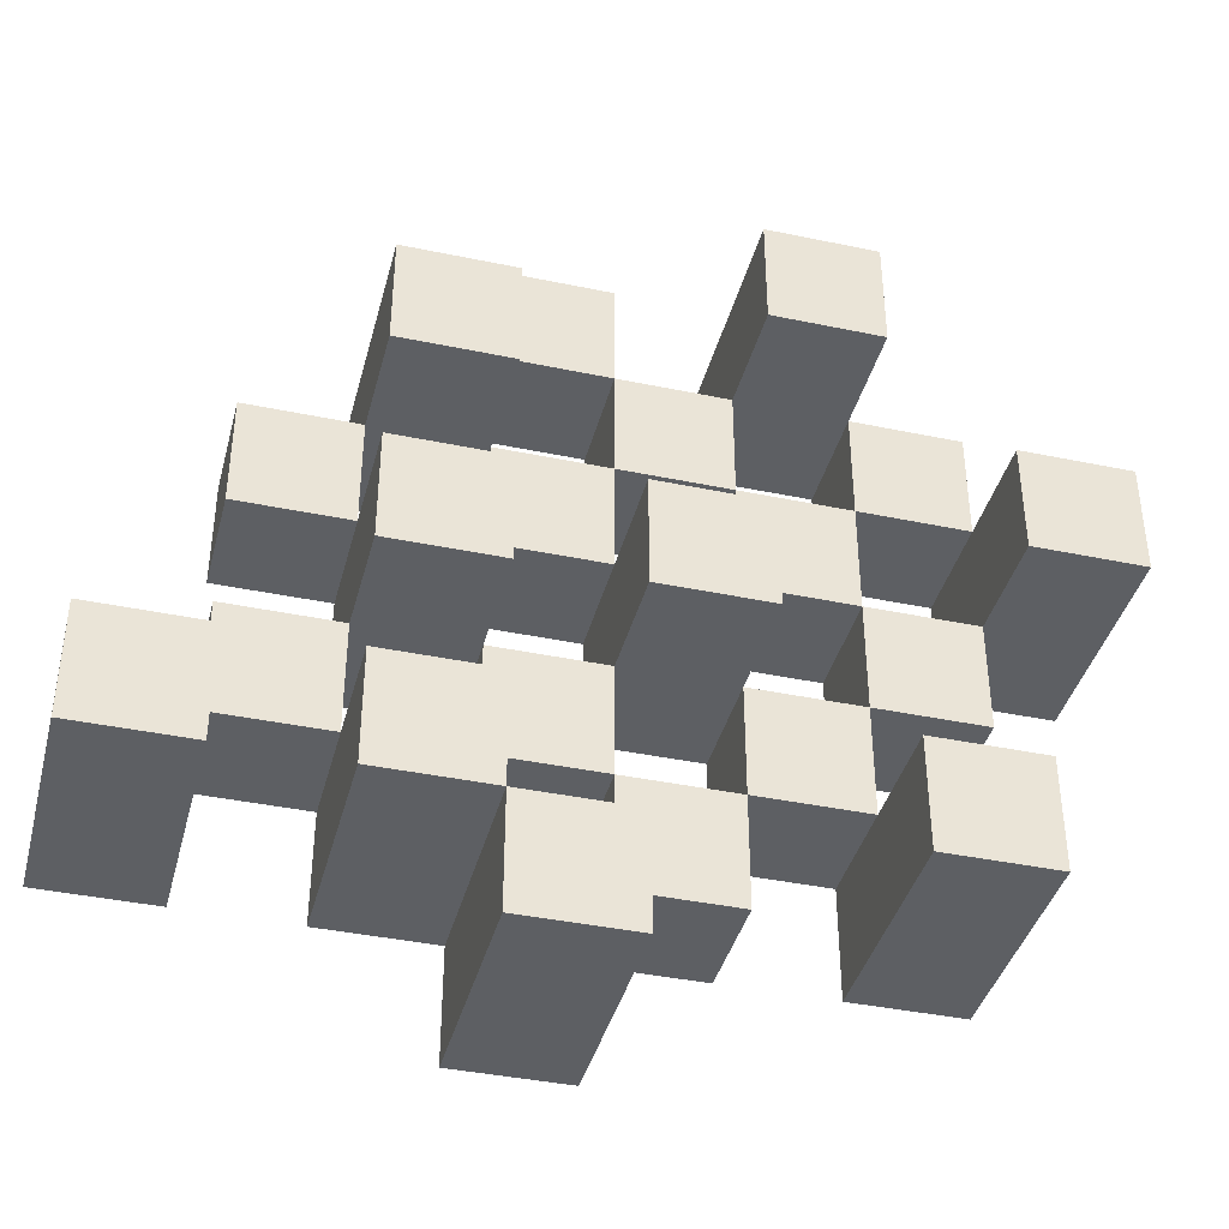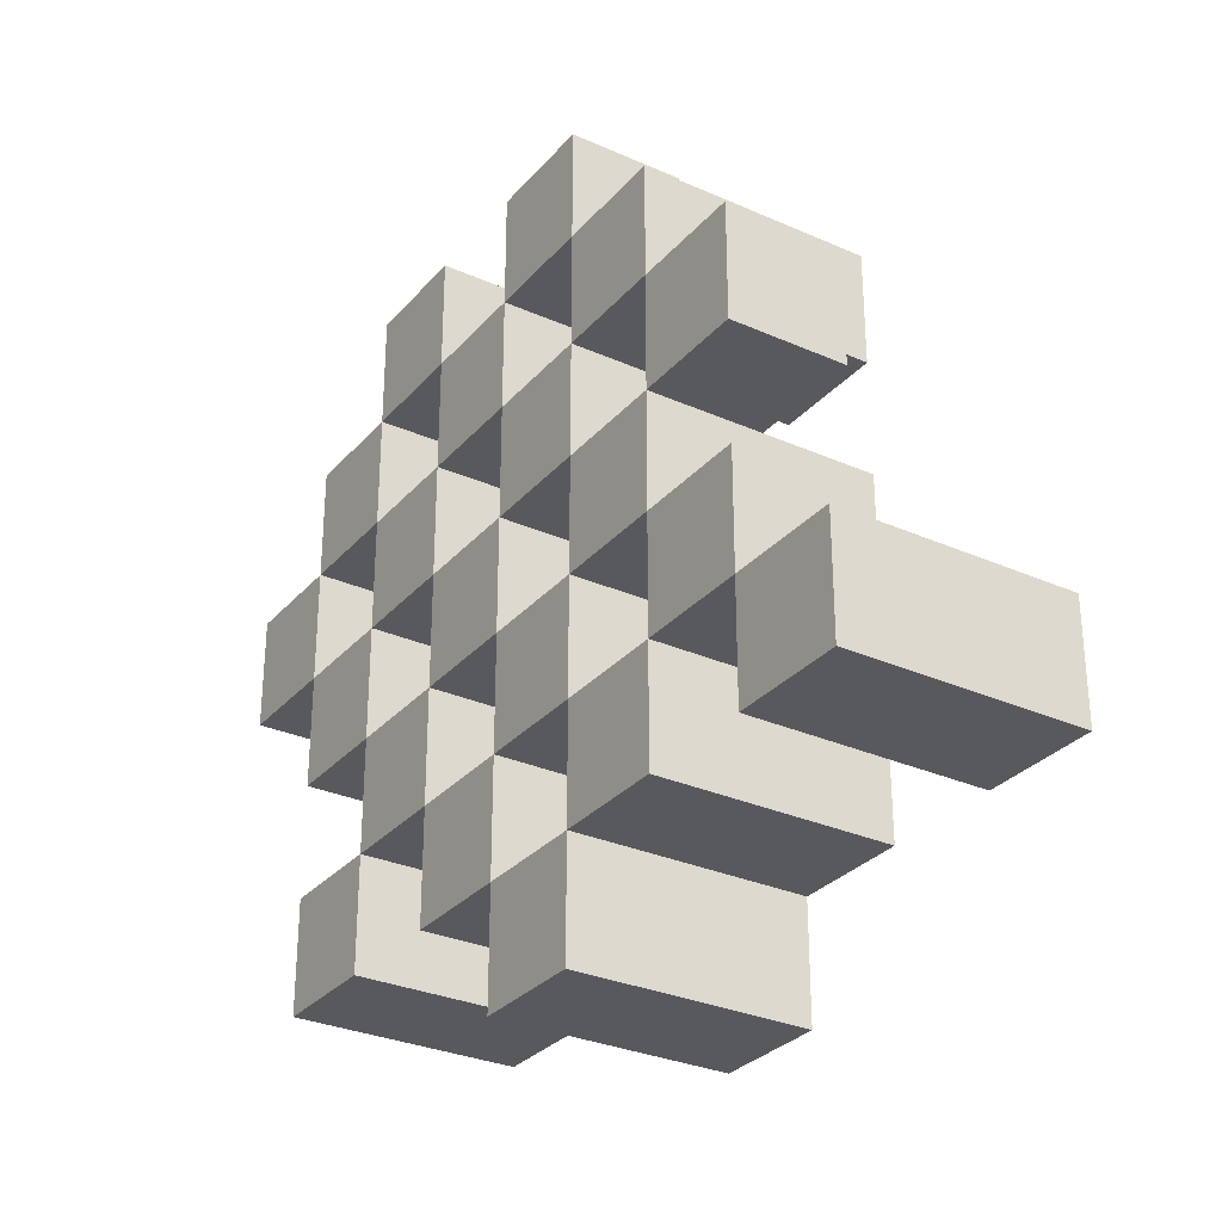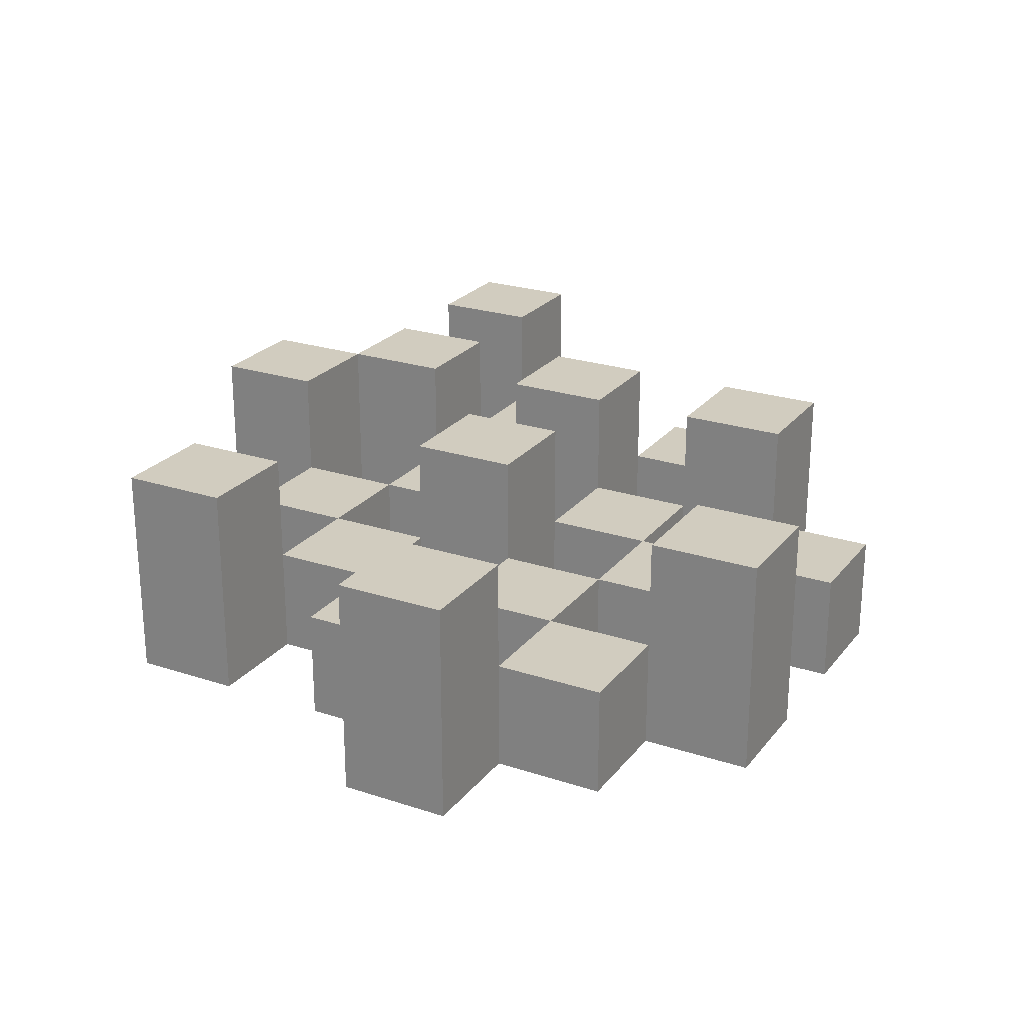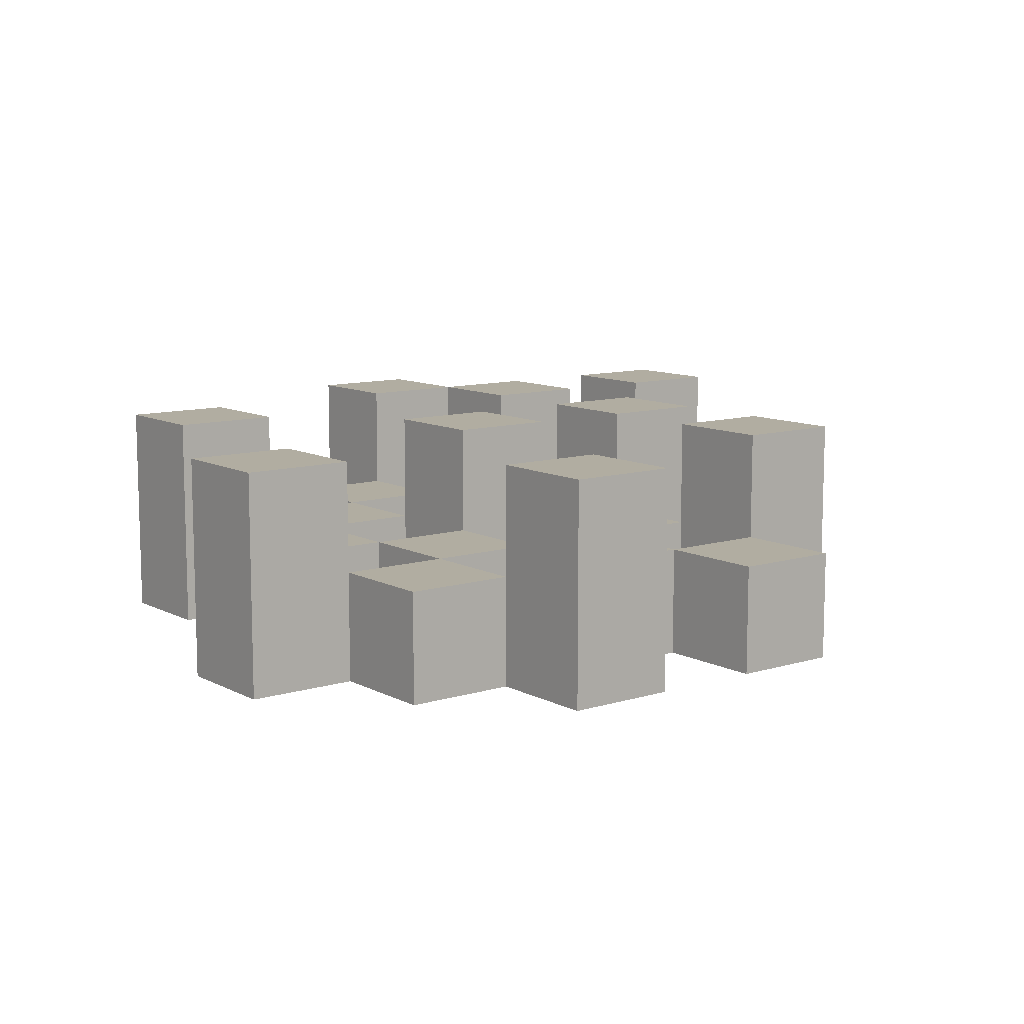
<metadata>
{"format":"obj","ext":"obj","renderer":"f3d","projection":"perspective","resolution":1024,"background":"white","views":[{"elev":-39.8,"azim":165.5,"up":"+Z"},{"elev":-30.1,"azim":57.1,"up":"+Z"},{"elev":24.1,"azim":-61.4,"up":"+Y"},{"elev":10.3,"azim":-37.7,"up":"+Y"}]}
</metadata>
<code>
o
v 21.5 0.9 -2.1
v 21.5 0.9 -2.2
v 21.5 1.1 -2.1
v 21.5 1.1 -2.2
v 21.6 0.9 -2
v 21.6 0.9 -2.1
v 21.6 0.9 -2.2
v 21.6 0.9 -2.3
v 21.6 0.9 -2.4
v 21.6 0.9 -2.5
v 21.6 1 -2
v 21.6 1 -2.1
v 21.6 1 -2.2
v 21.6 1 -2.3
v 21.6 1.1 -2.4
v 21.6 1.1 -2.5
v 21.7 0.9 -1.9
v 21.7 0.9 -2
v 21.7 0.9 -2.1
v 21.7 0.9 -2.2
v 21.7 0.9 -2.3
v 21.7 0.9 -2.4
v 21.7 1 -2
v 21.7 1 -2.1
v 21.7 1 -2.2
v 21.7 1 -2.3
v 21.7 1 -2.4
v 21.7 1.1 -1.9
v 21.7 1.1 -2
v 21.8 0.9 -2
v 21.8 0.9 -2.1
v 21.8 0.9 -2.2
v 21.8 0.9 -2.3
v 21.8 0.9 -2.4
v 21.8 0.9 -2.5
v 21.8 1 -2
v 21.8 1 -2.1
v 21.8 1 -2.2
v 21.8 1 -2.3
v 21.8 1 -2.4
v 21.8 1 -2.5
v 21.8 1.1 -2.2
v 21.8 1.1 -2.3
v 21.9 0.9 -1.9
v 21.9 0.9 -2
v 21.9 0.9 -2.1
v 21.9 0.9 -2.2
v 21.9 0.9 -2.3
v 21.9 0.9 -2.4
v 21.9 0.9 -2.5
v 21.9 0.9 -2.6
v 21.9 1 -1.9
v 21.9 1 -2
v 21.9 1 -2.1
v 21.9 1 -2.2
v 21.9 1 -2.3
v 21.9 1 -2.4
v 21.9 1 -2.5
v 21.9 1.1 -2.5
v 21.9 1.1 -2.6
v 22 0.9 -2
v 22 0.9 -2.1
v 22 0.9 -2.2
v 22 0.9 -2.3
v 22 0.9 -2.4
v 22 0.9 -2.5
v 22 1 -2
v 22 1 -2.1
v 22 1 -2.2
v 22 1 -2.3
v 22 1 -2.4
v 22 1.1 -2
v 22 1.1 -2.1
v 22 1.1 -2.2
v 22 1.1 -2.3
v 22 1.1 -2.4
v 22 1.1 -2.5
v 22.1 0.9 -2.1
v 22.1 0.9 -2.2
v 22.1 0.9 -2.3
v 22.1 0.9 -2.4
v 22.1 1 -2.1
v 22.1 1 -2.2
v 22.1 1 -2.3
v 22.1 1 -2.4
v 22.2 0.9 -2.4
v 22.2 0.9 -2.5
v 22.2 1 -2.4
v 22.2 1.1 -2.4
v 22.2 1.1 -2.5
v 21.6 0.9 -2.1
v 21.6 0.9 -2.2
v 21.6 1 -2.1
v 21.6 1 -2.2
v 21.6 1.1 -2.1
v 21.6 1.1 -2.2
v 21.7 0.9 -2
v 21.7 0.9 -2.1
v 21.7 0.9 -2.2
v 21.7 0.9 -2.3
v 21.7 0.9 -2.4
v 21.7 0.9 -2.5
v 21.7 1 -2
v 21.7 1 -2.1
v 21.7 1 -2.2
v 21.7 1 -2.3
v 21.7 1 -2.4
v 21.7 1.1 -2.4
v 21.7 1.1 -2.5
v 21.8 0.9 -1.9
v 21.8 0.9 -2
v 21.8 0.9 -2.1
v 21.8 0.9 -2.2
v 21.8 0.9 -2.3
v 21.8 0.9 -2.4
v 21.8 1 -2
v 21.8 1 -2.1
v 21.8 1 -2.2
v 21.8 1 -2.3
v 21.8 1 -2.4
v 21.8 1.1 -1.9
v 21.8 1.1 -2
v 21.9 0.9 -2
v 21.9 0.9 -2.1
v 21.9 0.9 -2.2
v 21.9 0.9 -2.3
v 21.9 0.9 -2.4
v 21.9 0.9 -2.5
v 21.9 1 -2
v 21.9 1 -2.1
v 21.9 1 -2.2
v 21.9 1 -2.3
v 21.9 1 -2.4
v 21.9 1 -2.5
v 21.9 1.1 -2.2
v 21.9 1.1 -2.3
v 22 0.9 -1.9
v 22 0.9 -2
v 22 0.9 -2.1
v 22 0.9 -2.2
v 22 0.9 -2.3
v 22 0.9 -2.4
v 22 0.9 -2.5
v 22 0.9 -2.6
v 22 1 -1.9
v 22 1 -2
v 22 1 -2.1
v 22 1 -2.2
v 22 1 -2.3
v 22 1 -2.4
v 22 1.1 -2.5
v 22 1.1 -2.6
v 22.1 0.9 -2
v 22.1 0.9 -2.1
v 22.1 0.9 -2.2
v 22.1 0.9 -2.3
v 22.1 0.9 -2.4
v 22.1 0.9 -2.5
v 22.1 1 -2.1
v 22.1 1 -2.2
v 22.1 1 -2.3
v 22.1 1 -2.4
v 22.1 1.1 -2
v 22.1 1.1 -2.1
v 22.1 1.1 -2.2
v 22.1 1.1 -2.3
v 22.1 1.1 -2.4
v 22.1 1.1 -2.5
v 22.2 0.9 -2.1
v 22.2 0.9 -2.2
v 22.2 0.9 -2.3
v 22.2 0.9 -2.4
v 22.2 1 -2.1
v 22.2 1 -2.2
v 22.2 1 -2.3
v 22.2 1 -2.4
v 22.3 0.9 -2.4
v 22.3 0.9 -2.5
v 22.3 1.1 -2.4
v 22.3 1.1 -2.5
v 21.7 0.9 -1.9
v 21.7 1.1 -1.9
v 21.8 0.9 -1.9
v 21.8 1.1 -1.9
v 21.9 0.9 -1.9
v 21.9 1 -1.9
v 22 0.9 -1.9
v 22 1 -1.9
v 21.6 0.9 -2
v 21.6 1 -2
v 21.7 0.9 -2
v 21.7 1 -2
v 21.8 0.9 -2
v 21.8 1 -2
v 21.9 0.9 -2
v 21.9 1 -2
v 22 0.9 -2
v 22 1 -2
v 22 1.1 -2
v 22.1 0.9 -2
v 22.1 1.1 -2
v 21.5 0.9 -2.1
v 21.5 1.1 -2.1
v 21.6 0.9 -2.1
v 21.6 1 -2.1
v 21.6 1.1 -2.1
v 21.7 0.9 -2.1
v 21.7 1 -2.1
v 21.8 0.9 -2.1
v 21.8 1 -2.1
v 21.9 0.9 -2.1
v 21.9 1 -2.1
v 22 0.9 -2.1
v 22 1 -2.1
v 22.1 0.9 -2.1
v 22.1 1 -2.1
v 22.2 0.9 -2.1
v 22.2 1 -2.1
v 21.6 0.9 -2.2
v 21.6 1 -2.2
v 21.7 0.9 -2.2
v 21.7 1 -2.2
v 21.8 0.9 -2.2
v 21.8 1 -2.2
v 21.8 1.1 -2.2
v 21.9 0.9 -2.2
v 21.9 1 -2.2
v 21.9 1.1 -2.2
v 22 0.9 -2.2
v 22 1 -2.2
v 22 1.1 -2.2
v 22.1 0.9 -2.2
v 22.1 1 -2.2
v 22.1 1.1 -2.2
v 21.7 0.9 -2.3
v 21.7 1 -2.3
v 21.8 0.9 -2.3
v 21.8 1 -2.3
v 21.9 0.9 -2.3
v 21.9 1 -2.3
v 22 0.9 -2.3
v 22 1 -2.3
v 22.1 0.9 -2.3
v 22.1 1 -2.3
v 22.2 0.9 -2.3
v 22.2 1 -2.3
v 21.6 0.9 -2.4
v 21.6 1.1 -2.4
v 21.7 0.9 -2.4
v 21.7 1 -2.4
v 21.7 1.1 -2.4
v 21.8 0.9 -2.4
v 21.8 1 -2.4
v 21.9 0.9 -2.4
v 21.9 1 -2.4
v 22 0.9 -2.4
v 22 1 -2.4
v 22 1.1 -2.4
v 22.1 0.9 -2.4
v 22.1 1 -2.4
v 22.1 1.1 -2.4
v 22.2 0.9 -2.4
v 22.2 1 -2.4
v 22.2 1.1 -2.4
v 22.3 0.9 -2.4
v 22.3 1.1 -2.4
v 21.9 0.9 -2.5
v 21.9 1 -2.5
v 21.9 1.1 -2.5
v 22 0.9 -2.5
v 22 1.1 -2.5
v 21.7 0.9 -2
v 21.7 1 -2
v 21.7 1.1 -2
v 21.8 0.9 -2
v 21.8 1 -2
v 21.8 1.1 -2
v 21.9 0.9 -2
v 21.9 1 -2
v 22 0.9 -2
v 22 1 -2
v 21.6 0.9 -2.1
v 21.6 1 -2.1
v 21.7 0.9 -2.1
v 21.7 1 -2.1
v 21.8 0.9 -2.1
v 21.8 1 -2.1
v 21.9 0.9 -2.1
v 21.9 1 -2.1
v 22 0.9 -2.1
v 22 1 -2.1
v 22 1.1 -2.1
v 22.1 0.9 -2.1
v 22.1 1 -2.1
v 22.1 1.1 -2.1
v 21.5 0.9 -2.2
v 21.5 1.1 -2.2
v 21.6 0.9 -2.2
v 21.6 1 -2.2
v 21.6 1.1 -2.2
v 21.7 0.9 -2.2
v 21.7 1 -2.2
v 21.8 0.9 -2.2
v 21.8 1 -2.2
v 21.9 0.9 -2.2
v 21.9 1 -2.2
v 22 0.9 -2.2
v 22 1 -2.2
v 22.1 0.9 -2.2
v 22.1 1 -2.2
v 22.2 0.9 -2.2
v 22.2 1 -2.2
v 21.6 0.9 -2.3
v 21.6 1 -2.3
v 21.7 0.9 -2.3
v 21.7 1 -2.3
v 21.8 0.9 -2.3
v 21.8 1 -2.3
v 21.8 1.1 -2.3
v 21.9 0.9 -2.3
v 21.9 1 -2.3
v 21.9 1.1 -2.3
v 22 0.9 -2.3
v 22 1 -2.3
v 22 1.1 -2.3
v 22.1 0.9 -2.3
v 22.1 1 -2.3
v 22.1 1.1 -2.3
v 21.7 0.9 -2.4
v 21.7 1 -2.4
v 21.8 0.9 -2.4
v 21.8 1 -2.4
v 21.9 0.9 -2.4
v 21.9 1 -2.4
v 22 0.9 -2.4
v 22 1 -2.4
v 22.1 0.9 -2.4
v 22.1 1 -2.4
v 22.2 0.9 -2.4
v 22.2 1 -2.4
v 21.6 0.9 -2.5
v 21.6 1.1 -2.5
v 21.7 0.9 -2.5
v 21.7 1.1 -2.5
v 21.8 0.9 -2.5
v 21.8 1 -2.5
v 21.9 0.9 -2.5
v 21.9 1 -2.5
v 22 0.9 -2.5
v 22 1.1 -2.5
v 22.1 0.9 -2.5
v 22.1 1.1 -2.5
v 22.2 0.9 -2.5
v 22.2 1.1 -2.5
v 22.3 0.9 -2.5
v 22.3 1.1 -2.5
v 21.9 0.9 -2.6
v 21.9 1.1 -2.6
v 22 0.9 -2.6
v 22 1.1 -2.6
v 21.7 0.9 -1.9
v 21.8 0.9 -1.9
v 21.9 0.9 -1.9
v 22 0.9 -1.9
v 21.6 0.9 -2
v 21.7 0.9 -2
v 21.8 0.9 -2
v 21.9 0.9 -2
v 22 0.9 -2
v 22.1 0.9 -2
v 21.5 0.9 -2.1
v 21.6 0.9 -2.1
v 21.7 0.9 -2.1
v 21.8 0.9 -2.1
v 21.9 0.9 -2.1
v 22 0.9 -2.1
v 22.1 0.9 -2.1
v 22.2 0.9 -2.1
v 21.5 0.9 -2.2
v 21.6 0.9 -2.2
v 21.7 0.9 -2.2
v 21.8 0.9 -2.2
v 21.9 0.9 -2.2
v 22 0.9 -2.2
v 22.1 0.9 -2.2
v 22.2 0.9 -2.2
v 21.6 0.9 -2.3
v 21.7 0.9 -2.3
v 21.8 0.9 -2.3
v 21.9 0.9 -2.3
v 22 0.9 -2.3
v 22.1 0.9 -2.3
v 22.2 0.9 -2.3
v 21.6 0.9 -2.4
v 21.7 0.9 -2.4
v 21.8 0.9 -2.4
v 21.9 0.9 -2.4
v 22 0.9 -2.4
v 22.1 0.9 -2.4
v 22.2 0.9 -2.4
v 22.3 0.9 -2.4
v 21.6 0.9 -2.5
v 21.7 0.9 -2.5
v 21.8 0.9 -2.5
v 21.9 0.9 -2.5
v 22 0.9 -2.5
v 22.1 0.9 -2.5
v 22.2 0.9 -2.5
v 22.3 0.9 -2.5
v 21.9 0.9 -2.6
v 22 0.9 -2.6
v 21.9 1 -1.9
v 22 1 -1.9
v 21.6 1 -2
v 21.7 1 -2
v 21.8 1 -2
v 21.9 1 -2
v 22 1 -2
v 21.6 1 -2.1
v 21.7 1 -2.1
v 21.8 1 -2.1
v 21.9 1 -2.1
v 22 1 -2.1
v 22.1 1 -2.1
v 22.2 1 -2.1
v 21.6 1 -2.2
v 21.7 1 -2.2
v 21.8 1 -2.2
v 21.9 1 -2.2
v 22 1 -2.2
v 22.1 1 -2.2
v 22.2 1 -2.2
v 21.6 1 -2.3
v 21.7 1 -2.3
v 21.8 1 -2.3
v 21.9 1 -2.3
v 22 1 -2.3
v 22.1 1 -2.3
v 22.2 1 -2.3
v 21.7 1 -2.4
v 21.8 1 -2.4
v 21.9 1 -2.4
v 22 1 -2.4
v 22.1 1 -2.4
v 22.2 1 -2.4
v 21.8 1 -2.5
v 21.9 1 -2.5
v 21.7 1.1 -1.9
v 21.8 1.1 -1.9
v 21.7 1.1 -2
v 21.8 1.1 -2
v 22 1.1 -2
v 22.1 1.1 -2
v 21.5 1.1 -2.1
v 21.6 1.1 -2.1
v 22 1.1 -2.1
v 22.1 1.1 -2.1
v 21.5 1.1 -2.2
v 21.6 1.1 -2.2
v 21.8 1.1 -2.2
v 21.9 1.1 -2.2
v 22 1.1 -2.2
v 22.1 1.1 -2.2
v 21.8 1.1 -2.3
v 21.9 1.1 -2.3
v 22 1.1 -2.3
v 22.1 1.1 -2.3
v 21.6 1.1 -2.4
v 21.7 1.1 -2.4
v 22 1.1 -2.4
v 22.1 1.1 -2.4
v 22.2 1.1 -2.4
v 22.3 1.1 -2.4
v 21.6 1.1 -2.5
v 21.7 1.1 -2.5
v 21.9 1.1 -2.5
v 22 1.1 -2.5
v 22.1 1.1 -2.5
v 22.2 1.1 -2.5
v 22.3 1.1 -2.5
v 21.9 1.1 -2.6
v 22 1.1 -2.6
f 3 2 1
f 4 2 3
f 11 6 5
f 12 6 11
f 13 8 7
f 14 8 13
f 15 10 9
f 16 10 15
f 23 18 17
f 24 20 19
f 25 20 24
f 26 22 21
f 27 22 26
f 28 23 17
f 29 23 28
f 36 31 30
f 37 31 36
f 38 33 32
f 39 33 38
f 40 35 34
f 41 35 40
f 42 39 38
f 43 39 42
f 52 45 44
f 53 45 52
f 54 47 46
f 55 47 54
f 56 49 48
f 57 49 56
f 58 51 50
f 59 51 58
f 60 51 59
f 67 62 61
f 68 62 67
f 69 64 63
f 70 64 69
f 71 66 65
f 72 68 67
f 73 68 72
f 74 70 69
f 75 70 74
f 76 66 71
f 77 66 76
f 82 79 78
f 83 79 82
f 84 81 80
f 85 81 84
f 88 87 86
f 89 87 88
f 90 87 89
f 91 92 93
f 93 92 94
f 93 94 95
f 95 94 96
f 97 98 103
f 103 98 104
f 99 100 105
f 105 100 106
f 101 102 107
f 107 102 108
f 108 102 109
f 110 111 116
f 112 113 117
f 117 113 118
f 114 115 119
f 119 115 120
f 110 116 121
f 121 116 122
f 123 124 129
f 129 124 130
f 125 126 131
f 131 126 132
f 127 128 133
f 133 128 134
f 131 132 135
f 135 132 136
f 137 138 145
f 145 138 146
f 139 140 147
f 147 140 148
f 141 142 149
f 149 142 150
f 143 144 151
f 151 144 152
f 153 154 159
f 155 156 160
f 160 156 161
f 157 158 162
f 153 159 163
f 163 159 164
f 160 161 165
f 165 161 166
f 162 158 167
f 167 158 168
f 169 170 173
f 173 170 174
f 171 172 175
f 175 172 176
f 177 178 179
f 179 178 180
f 183 182 181
f 184 182 183
f 187 186 185
f 188 186 187
f 191 190 189
f 192 190 191
f 195 194 193
f 196 194 195
f 200 198 197
f 200 199 198
f 201 199 200
f 204 203 202
f 205 203 204
f 206 203 205
f 209 208 207
f 210 208 209
f 213 212 211
f 214 212 213
f 217 216 215
f 218 216 217
f 221 220 219
f 222 220 221
f 226 224 223
f 226 225 224
f 227 225 226
f 228 225 227
f 232 230 229
f 232 231 230
f 233 231 232
f 234 231 233
f 237 236 235
f 238 236 237
f 241 240 239
f 242 240 241
f 245 244 243
f 246 244 245
f 249 248 247
f 250 248 249
f 251 248 250
f 254 253 252
f 255 253 254
f 259 257 256
f 259 258 257
f 260 258 259
f 261 258 260
f 265 263 262
f 265 264 263
f 266 264 265
f 270 268 267
f 270 269 268
f 271 269 270
f 272 273 275
f 273 274 275
f 275 274 276
f 276 274 277
f 278 279 280
f 280 279 281
f 282 283 284
f 284 283 285
f 286 287 288
f 288 287 289
f 290 291 293
f 291 292 293
f 293 292 294
f 294 292 295
f 296 297 298
f 298 297 299
f 299 297 300
f 301 302 303
f 303 302 304
f 305 306 307
f 307 306 308
f 309 310 311
f 311 310 312
f 313 314 315
f 315 314 316
f 317 318 320
f 318 319 320
f 320 319 321
f 321 319 322
f 323 324 326
f 324 325 326
f 326 325 327
f 327 325 328
f 329 330 331
f 331 330 332
f 333 334 335
f 335 334 336
f 337 338 339
f 339 338 340
f 341 342 343
f 343 342 344
f 345 346 347
f 347 346 348
f 349 350 351
f 351 350 352
f 353 354 355
f 355 354 356
f 357 358 359
f 359 358 360
f 366 362 361
f 367 362 366
f 368 364 363
f 369 364 368
f 372 366 365
f 373 366 372
f 374 368 367
f 375 368 374
f 376 370 369
f 377 370 376
f 379 372 371
f 380 372 379
f 381 374 373
f 382 374 381
f 383 376 375
f 384 376 383
f 385 378 377
f 386 378 385
f 387 381 380
f 388 381 387
f 389 383 382
f 390 383 389
f 391 385 384
f 392 385 391
f 395 389 388
f 396 389 395
f 397 391 390
f 398 391 397
f 399 393 392
f 400 393 399
f 402 395 394
f 403 395 402
f 404 397 396
f 405 397 404
f 406 399 398
f 407 399 406
f 408 401 400
f 409 401 408
f 410 406 405
f 411 406 410
f 412 413 417
f 417 413 418
f 414 415 419
f 419 415 420
f 416 417 421
f 421 417 422
f 420 421 427
f 427 421 428
f 422 423 429
f 429 423 430
f 424 425 431
f 431 425 432
f 426 427 433
f 433 427 434
f 434 435 440
f 440 435 441
f 436 437 442
f 442 437 443
f 438 439 444
f 444 439 445
f 441 442 446
f 446 442 447
f 448 449 450
f 450 449 451
f 452 453 456
f 456 453 457
f 454 455 458
f 458 455 459
f 460 461 464
f 464 461 465
f 462 463 466
f 466 463 467
f 468 469 474
f 474 469 475
f 470 471 477
f 477 471 478
f 472 473 479
f 479 473 480
f 476 477 481
f 481 477 482

</code>
